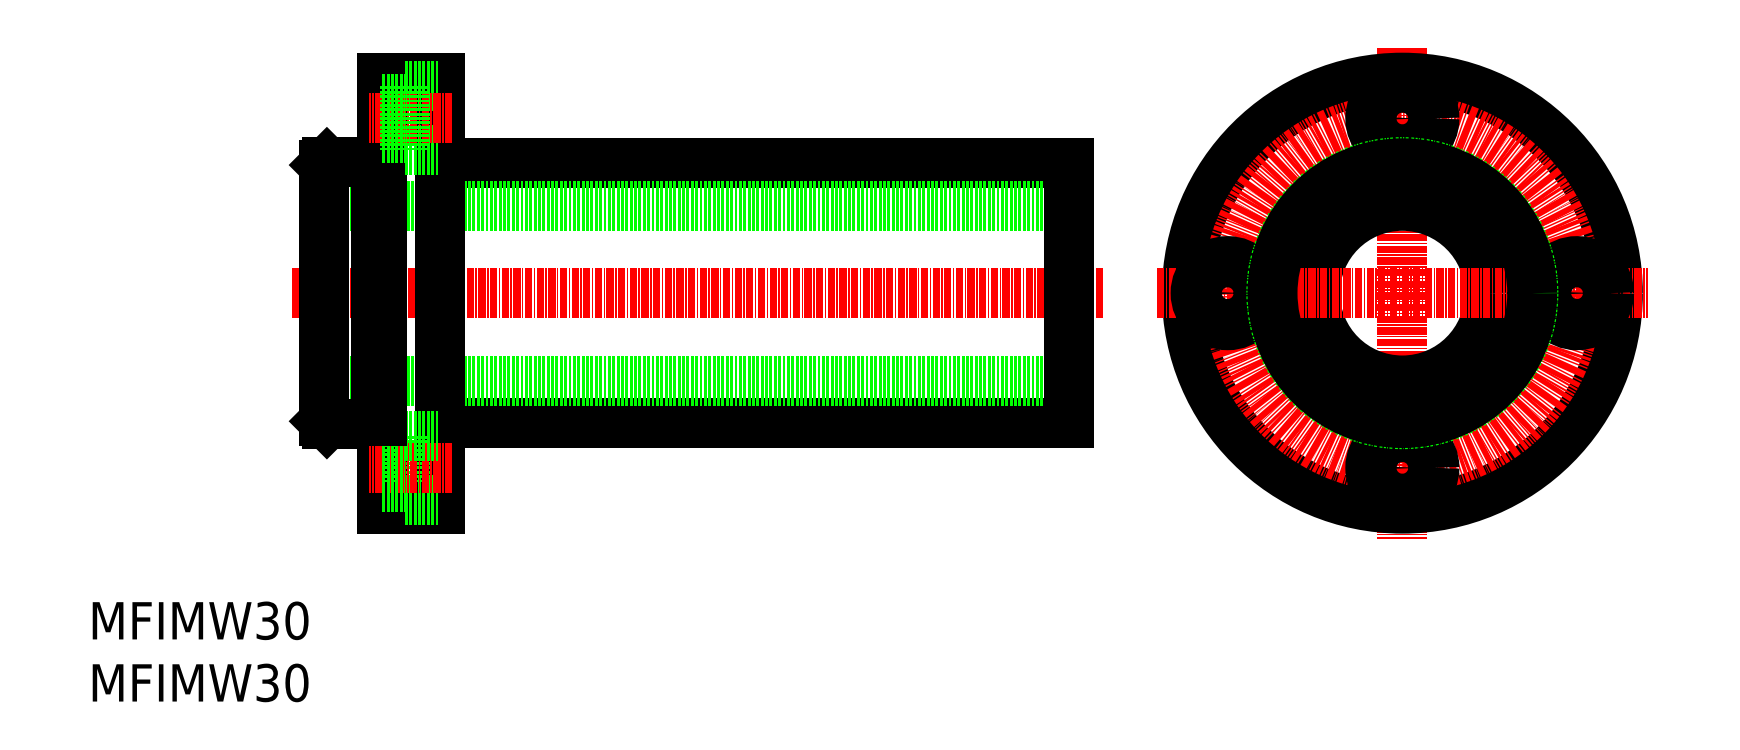
<metadata>
{"format":"dxf","ext":"dxf","renderer":"ezdxf+matplotlib","layout":"modelspace","background":"white","min_lineweight":24,"dpi":150}
</metadata>
<code>
0
SECTION
2
ENTITIES
0
LINE
8
CENTER
10
184.2
20
80.13
30
0
11
44.81
21
80.13
31
0
0
LINE
8
0
10
178.5
20
102.4
30
0
11
70.49
21
102.4
31
0
0
LINE
8
0
10
178.5
20
57.83
30
0
11
70.49
21
57.83
31
0
0
LINE
8
0
10
178.5
20
95.13
30
0
11
50.49
21
95.13
31
0
0
LINE
8
0
10
178.5
20
65.13
30
0
11
50.49
21
65.13
31
0
0
LINE
8
0
10
50.49
20
102.1
30
0
11
50.49
21
58.13
31
0
0
LINE
8
0
10
59.49
20
102.6
30
0
11
59.49
21
57.63
31
0
0
LINE
8
0
10
60.49
20
117.1
30
0
11
60.49
21
43.13
31
0
0
LINE
8
0
10
70.49
20
117.1
30
0
11
70.49
21
43.13
31
0
0
LINE
8
0
10
59.49
20
57.63
30
0
11
50.99
21
57.63
31
0
0
LINE
8
0
10
64.39
20
44.63
30
0
11
64.39
21
55.63
31
0
0
LINE
8
0
10
70.49
20
43.13
30
0
11
60.49
21
43.13
31
0
0
LINE
8
0
10
64.39
20
44.63
30
0
11
70.49
21
44.63
31
0
0
LINE
8
CENTER
10
72.52
20
50.13
30
0
11
58.29
21
50.13
31
0
0
LINE
8
0
10
60.49
20
53.43
30
0
11
64.39
21
53.43
31
0
0
LINE
8
0
10
60.49
20
46.83
30
0
11
64.39
21
46.83
31
0
0
LINE
8
0
10
64.39
20
55.63
30
0
11
70.49
21
55.63
31
0
0
LINE
8
0
10
60.49
20
58.13
30
0
11
59.49
21
58.13
31
0
0
LINE
8
0
10
70.49
20
57.83
30
0
11
70.49
21
57.83
31
0
0
LINE
8
0
10
59.49
20
102.6
30
0
11
50.99
21
102.6
31
0
0
LINE
8
0
10
50.49
20
95.13
30
0
11
50.49
21
95.13
31
0
0
LINE
8
0
10
60.49
20
102.1
30
0
11
59.49
21
102.1
31
0
0
LINE
8
0
10
70.49
20
117.1
30
0
11
60.49
21
117.1
31
0
0
LINE
8
0
10
64.39
20
115.6
30
0
11
70.49
21
115.6
31
0
0
LINE
8
0
10
64.39
20
104.6
30
0
11
70.49
21
104.6
31
0
0
LINE
8
CENTER
10
72.52
20
110.1
30
0
11
58.29
21
110.1
31
0
0
LINE
8
0
10
64.39
20
115.6
30
0
11
64.39
21
104.6
31
0
0
LINE
8
0
10
60.49
20
106.8
30
0
11
64.39
21
106.8
31
0
0
LINE
8
0
10
60.49
20
113.4
30
0
11
64.39
21
113.4
31
0
0
LINE
8
CENTER
10
235.7
20
122.3
30
0
11
235.7
21
37.98
31
0
0
LINE
8
0
10
178.5
20
102.4
30
0
11
178.5
21
57.83
31
0
0
CIRCLE
8
0
10
235.7
20
80.13
30
0
40
15
0
CIRCLE
8
0
10
235.7
20
80.13
30
0
40
37
0
CIRCLE
8
CENTER
10
235.7
20
80.13
30
0
40
30
0
CIRCLE
8
0
10
235.7
20
50.13
30
0
40
3.3
0
CIRCLE
8
0
10
235.7
20
50.13
30
0
40
5.5
0
CIRCLE
8
0
10
235.7
20
110.1
30
0
40
5.5
0
CIRCLE
8
0
10
235.7
20
110.1
30
0
40
3.3
0
LINE
8
CENTER
10
193.5
20
80.13
30
0
11
277.8
21
80.13
31
0
0
CIRCLE
8
0
10
205.7
20
80.13
30
0
40
5.5
0
CIRCLE
8
0
10
205.7
20
80.13
30
0
40
3.3
0
CIRCLE
8
0
10
265.7
20
80.13
30
0
40
5.5
0
CIRCLE
8
0
10
265.7
20
80.13
30
0
40
3.3
0
LINE
8
0
10
50.99
20
102.6
30
0
11
50.49
21
102.1
31
0
0
LINE
8
0
10
50.49
20
58.13
30
0
11
50.99
21
57.63
31
0
0
TEXT
8
0
10
10
20
10
30
0
40
6.4
1
MFIMW30
0
TEXT
8
0
10
10
20
20.67
30
0
40
6.4
1
MFIMW30
0
CIRCLE
8
0
10
235.7
20
80.13
30
0
40
22.5
0
CIRCLE
8
0
10
235.7
20
80.13
30
0
40
22.3
0
ENDSEC
0
EOF

</code>
